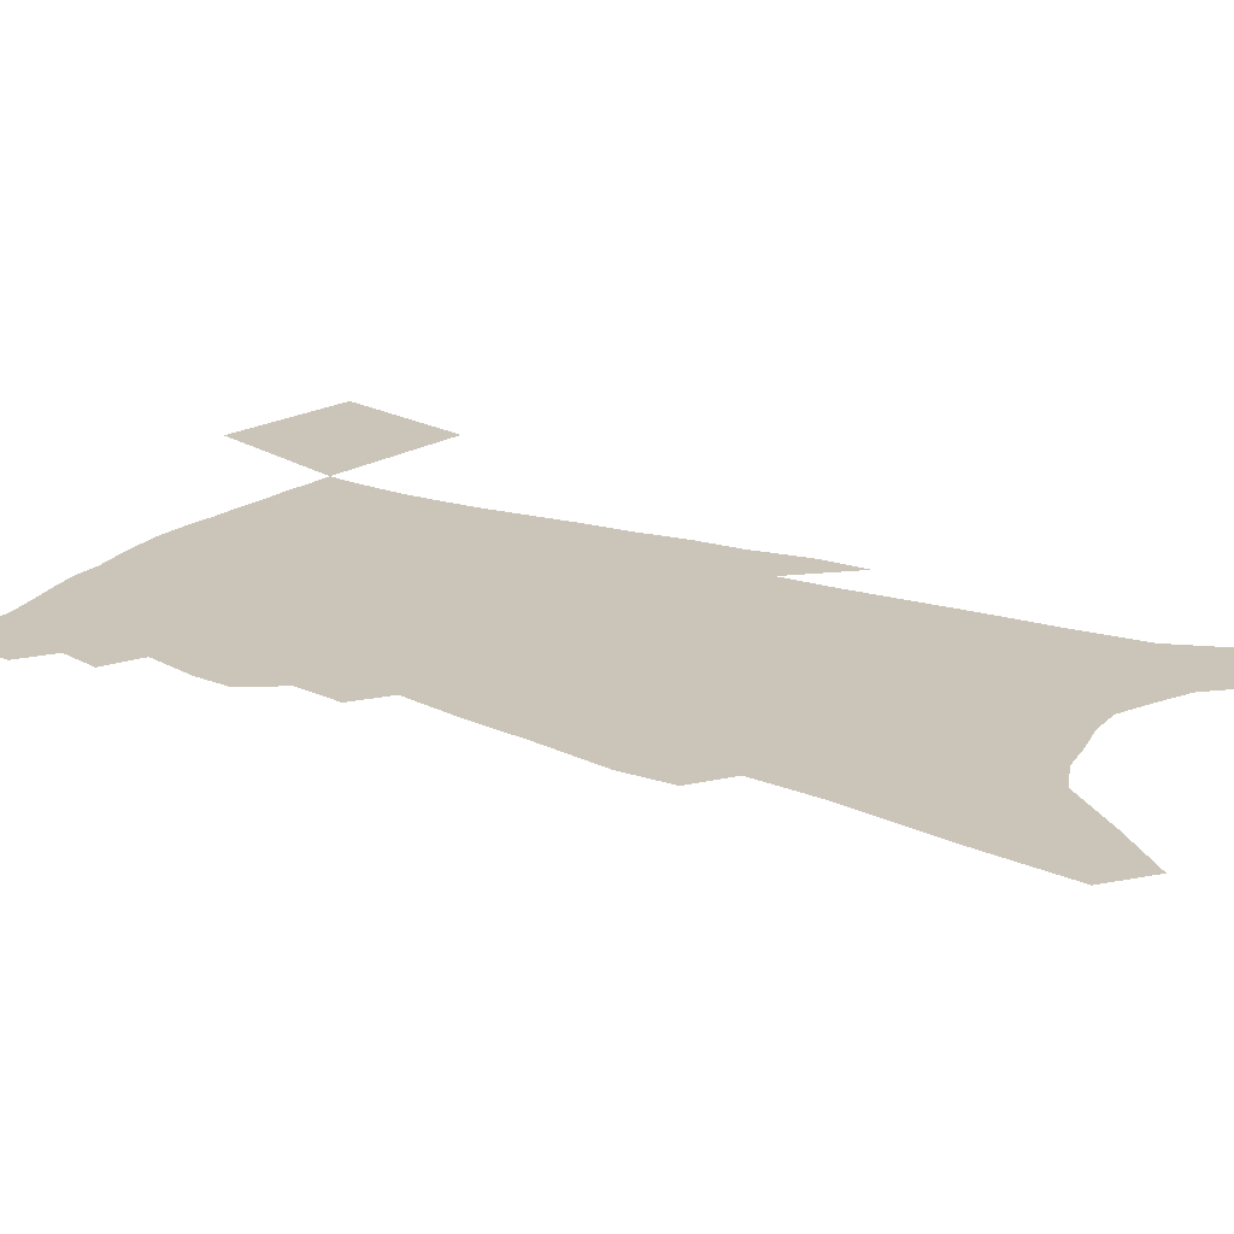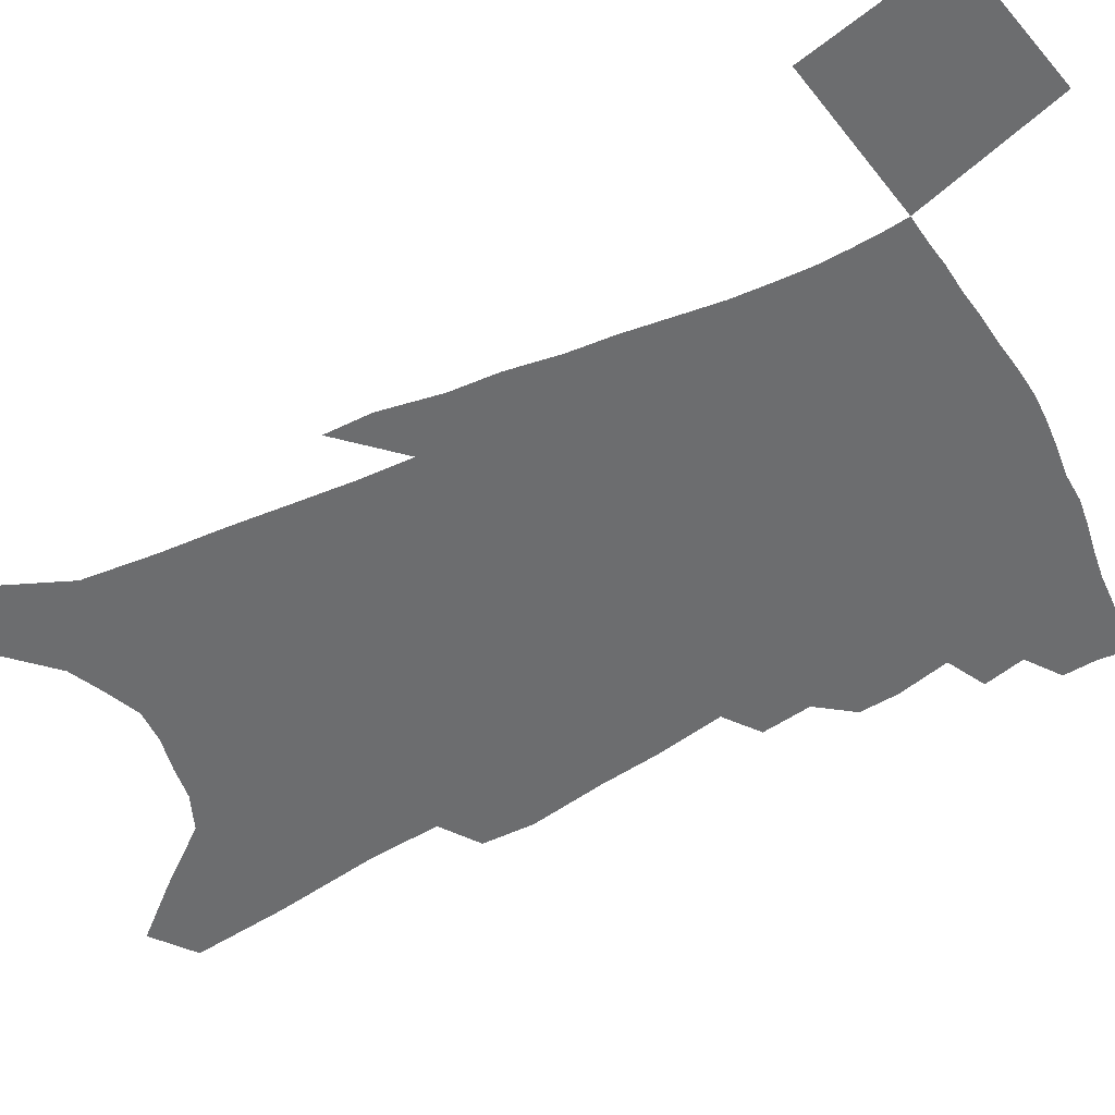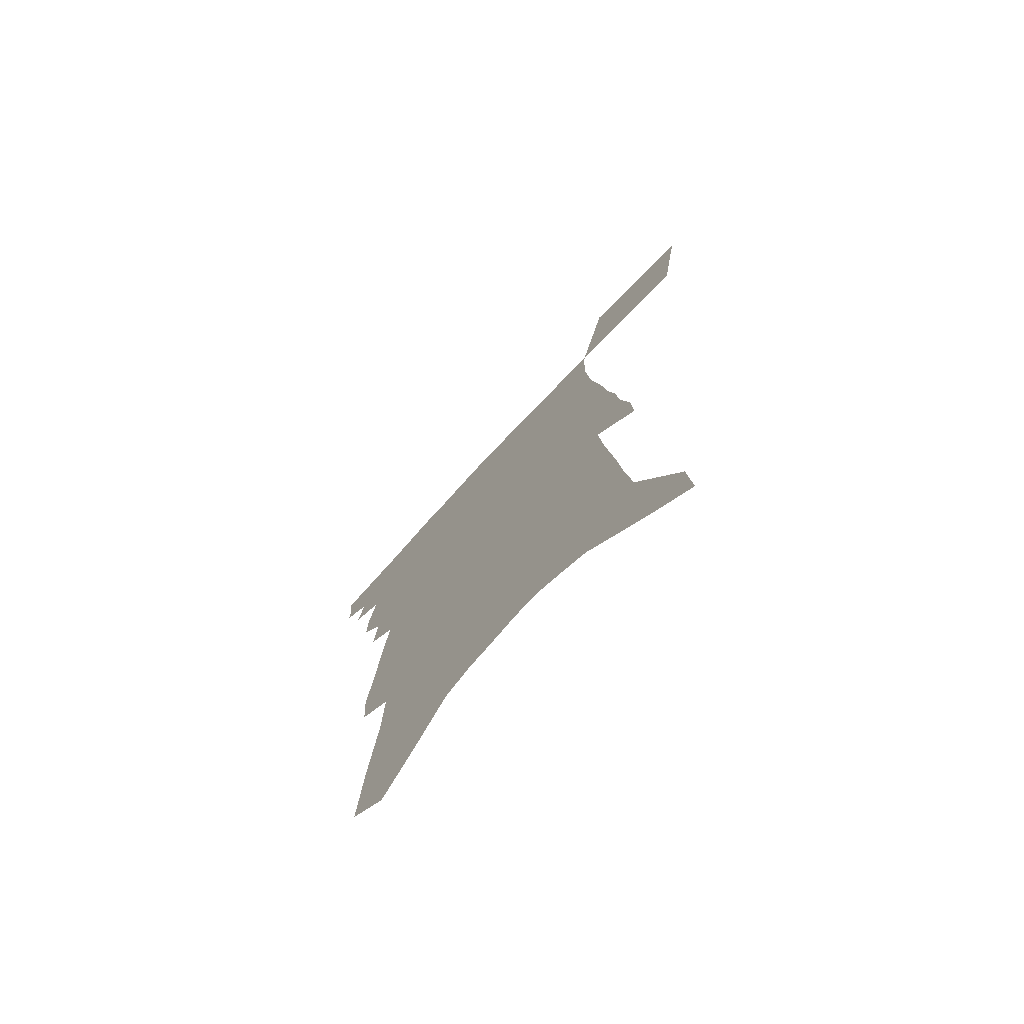
<metadata>
{"format":"obj","ext":"obj","renderer":"f3d","projection":"perspective","resolution":1024,"background":"white","views":[{"elev":20.3,"azim":-55.3,"up":"+Z"},{"elev":-53.9,"azim":120.1,"up":"+Z"},{"elev":-74.3,"azim":47.0,"up":"+Y"}]}
</metadata>
<code>
v 489.8 381.4 0
v 490.1 392.3 0
v 488.8 401.5 0
v 498.1 360.9 0
v 500.7 374.3 0
v 500 384 0
v 499.1 393.5 0
v 497.6 403.1 0
v 506.8 325.3 0
v 507.2 338 0
v 510.6 355.1 0
v 510.9 366.3 0
v 510.8 376.5 0
v 509.4 385.6 0
v 508.1 394.9 0
v 506.6 404.4 0
v 514.1 297.8 0
v 515.8 314.1 0
v 518.1 330.7 0
v 519.3 344.4 0
v 521 358.5 0
v 520.8 368.6 0
v 519.9 377.9 0
v 518.8 387 0
v 517.5 396.1 0
v 516.2 405.3 0
v 518 205.8 0
v 517 222.8 0
v 520.3 247.7 0
v 522.2 268 0
v 525.4 290 0
v 526.4 305.8 0
v 529.8 325.3 0
v 530.2 337.5 0
v 529.9 348.5 0
v 530.3 360 0
v 529.9 369.9 0
v 529 379.1 0
v 527.8 388.2 0
v 526.6 397.4 0
v 525.1 407.1 0
v 523.2 107.9 0
v 525.6 139.6 0
v 529.7 174.7 0
v 530.7 197.7 0
v 532.8 222.9 0
v 532.9 241.6 0
v 534.4 261.9 0
v 535.9 280.7 0
v 536.8 297 0
v 537.3 311.3 0
v 539.4 328.2 0
v 539.5 339.6 0
v 539.9 351.4 0
v 539.4 361.2 0
v 539.1 371.1 0
v 538 380.2 0
v 537 389.4 0
v 535.7 398.6 0
v 534.1 409.1 0
v 537.2 97.93 0
v 539 129.8 0
v 541.1 160.6 0
v 542.5 186.9 0
v 543.2 209.2 0
v 545.6 236.1 0
v 545.8 253.8 0
v 545.8 269.7 0
v 545.8 284.2 0
v 546.8 300.9 0
v 548.2 317.3 0
v 548.6 330.2 0
v 548.9 341.9 0
v 549.2 353.1 0
v 548.8 362.8 0
v 548.6 372.4 0
v 547.4 381.4 0
v 546.3 390.7 0
v 544.8 400.5 0
v 543.2 410.8 0
v 551.6 116 0
v 553.5 149 0
v 555.2 178.7 0
v 554.7 197.8 0
v 554.6 217.4 0
v 556.4 243.5 0
v 556.3 259.9 0
v 556.8 277.2 0
v 556.3 289.9 0
v 556.8 305.3 0
v 557.7 320.4 0
v 557.9 332.5 0
v 558.2 344.2 0
v 558.2 354.4 0
v 558.1 364.3 0
v 557.4 373.2 0
v 556.7 382.2 0
v 556.1 391.3 0
v 554.7 400.8 0
v 553 411 0
v 565.8 135.4 0
v 566.3 163.5 0
v 565.8 183.3 0
v 565.3 203 0
v 565.9 227 0
v 565.9 244.7 0
v 566 263.5 0
v 566 279 0
v 566 293.8 0
v 566.4 309 0
v 566.8 322.8 0
v 566.6 333 0
v 567.1 345.4 0
v 567.2 355.9 0
v 566.9 365.1 0
v 566.2 373.9 0
v 566 383.1 0
v 565.2 392.1 0
v 563.9 401.6 0
v 562 412.6 0
v 577.1 140.7 0
v 577.1 168.7 0
v 576.5 190.4 0
v 575.5 205.7 0
v 575.8 229.4 0
v 575.6 247.1 0
v 575.4 263.5 0
v 575.2 279.6 0
v 575 293.2 0
v 575.3 308.3 0
v 575.5 323.2 0
v 575.9 336.2 0
v 575.7 345.8 0
v 575.7 356.3 0
v 575.9 365.9 0
v 575.5 374.7 0
v 575.3 383.8 0
v 574.7 392.6 0
v 573 402.9 0
v 571.2 413.7 0
v 588.2 142.8 0
v 587.6 170.8 0
v 586.7 191.9 0
v 586.2 214.6 0
v 585.7 231.9 0
v 585.3 252 0
v 584.9 266.4 0
v 584.8 284.1 0
v 584.6 297.4 0
v 584.4 310.9 0
v 584.4 325.1 0
v 584.4 336.9 0
v 584.5 347.3 0
v 584.6 357.9 0
v 584.5 366.3 0
v 584.8 375.8 0
v 584.3 384.4 0
v 583.7 393.1 0
v 582.1 403.6 0
v 580.4 414.5 0
v 599.1 145.5 0
v 598.1 170.2 0
v 597 192 0
v 596.5 211 0
v 595.6 230.1 0
v 594.9 249.6 0
v 594.2 267.6 0
v 594.1 281.2 0
v 593.5 299.2 0
v 593.2 311.3 0
v 593 325 0
v 593 335.4 0
v 593 347.6 0
v 593.1 357.3 0
v 593.4 367.6 0
v 593.4 376.4 0
v 593.2 385 0
v 592.4 394.2 0
v 591.4 404 0
v 590.2 414 0
v 610 146.3 0
v 609.2 166 0
v 607.5 190.3 0
v 606.5 210.5 0
v 605.3 230.8 0
v 604.3 250.2 0
v 603.8 265.4 0
v 603.1 281.8 0
v 602.8 296.3 0
v 602.1 310.7 0
v 601.7 323.9 0
v 601.5 337.6 0
v 601.5 347.4 0
v 601.6 357 0
v 601.7 367.6 0
v 601.9 376.6 0
v 602 385.2 0
v 602.2 393.9 0
v 601.5 403.1 0
v 600.4 413 0
v 621.5 142.1 0
v 620.1 164.3 0
v 619.2 183 0
v 617.3 206.3 0
v 614.9 231.7 0
v 613.8 249.7 0
v 613.4 264.2 0
v 612.1 281.7 0
v 612.4 293.1 0
v 611.5 308 0
v 610.9 321.1 0
v 609.9 337 0
v 609.8 347.9 0
v 610.1 357 0
v 610.2 366.8 0
v 610.4 376.1 0
v 610.7 385.1 0
v 611.2 393.9 0
v 610.8 402.8 0
v 609.9 412.5 0
v 633.2 137.1 0
v 632 158.2 0
v 629.5 183.2 0
v 628.3 202.2 0
v 626.1 224.5 0
v 624.5 243.8 0
v 624.2 258.5 0
v 622.4 276.7 0
v 621.5 291.9 0
v 620.7 306.3 0
v 619.9 319.9 0
v 619.7 332.3 0
v 618.5 345.9 0
v 618.8 355.7 0
v 618.8 366 0
v 618.8 376.5 0
v 619.2 384.8 0
v 619.6 393.8 0
v 619.8 402.2 0
v 619.4 411.6 0
v 648.3 122.9 0
v 645.4 148.4 0
v 642.4 173.5 0
v 640.6 194.4 0
v 637.2 219.2 0
v 636 236.9 0
v 634.9 253.8 0
v 633 271.6 0
v 631.5 288 0
v 631.1 301.4 0
v 629.2 317.2 0
v 629.1 329.1 0
v 627.8 342.8 0
v 627.6 354 0
v 627.7 364.3 0
v 627.3 375.3 0
v 627.7 384.7 0
v 628 393.5 0
v 628.4 402 0
v 628.3 411.3 0
v 663.8 108.5 0
v 660.5 134.9 0
v 657.8 158.8 0
v 654.5 183 0
v 652.4 204.3 0
v 649.9 225.2 0
v 647.6 244.6 0
v 646.2 261.5 0
v 645 277.5 0
v 642.8 294.3 0
v 640.7 310.3 0
v 639.5 324.3 0
v 639.8 335.8 0
v 637.2 351.1 0
v 636.4 363.2 0
v 635.5 374.9 0
v 636.3 383.8 0
v 636.4 393.1 0
v 636.8 401.7 0
v 637.3 410.3 0
v 679.2 95.51 0
v 677.4 118.3 0
v 664.8 243.5 0
v 664.1 259.3 0
v 659.6 279.7 0
v 658 295.4 0
v 654.5 312.9 0
v 652.7 327.5 0
v 650 343 0
v 647.5 357.7 0
v 646.2 370.2 0
v 645.2 382.2 0
v 645.2 392 0
v 645.4 401.2 0
v 646 409.8 0
v 658.6 460.2 0
v 698.7 403.2 0
v 707.1 452.2 0
f 5 6 1
f 1 6 2
f 6 7 2
f 2 7 3
f 7 8 3
f 11 12 4
f 4 12 5
f 12 13 5
f 5 13 6
f 13 14 6
f 6 14 7
f 14 15 7
f 7 15 8
f 15 16 8
f 18 19 9
f 9 19 10
f 19 20 10
f 10 20 11
f 20 21 11
f 11 21 12
f 21 22 12
f 12 22 13
f 22 23 13
f 13 23 14
f 23 24 14
f 14 24 15
f 24 25 15
f 15 25 16
f 25 26 16
f 31 32 17
f 17 32 18
f 32 33 18
f 18 33 19
f 33 34 19
f 19 34 20
f 34 35 20
f 20 35 21
f 35 36 21
f 21 36 22
f 36 37 22
f 22 37 23
f 37 38 23
f 23 38 24
f 38 39 24
f 24 39 25
f 39 40 25
f 25 40 26
f 40 41 26
f 45 46 27
f 27 46 28
f 46 47 28
f 28 47 29
f 47 48 29
f 29 48 30
f 48 49 30
f 30 49 31
f 49 50 31
f 31 50 32
f 50 51 32
f 32 51 33
f 51 52 33
f 33 52 34
f 52 53 34
f 34 53 35
f 53 54 35
f 35 54 36
f 54 55 36
f 36 55 37
f 55 56 37
f 37 56 38
f 56 57 38
f 38 57 39
f 57 58 39
f 39 58 40
f 58 59 40
f 40 59 41
f 59 60 41
f 61 62 42
f 42 62 43
f 62 63 43
f 43 63 44
f 63 64 44
f 44 64 45
f 64 65 45
f 45 65 46
f 65 66 46
f 46 66 47
f 66 67 47
f 47 67 48
f 67 68 48
f 48 68 49
f 68 69 49
f 49 69 50
f 69 70 50
f 50 70 51
f 70 71 51
f 51 71 52
f 71 72 52
f 52 72 53
f 72 73 53
f 53 73 54
f 73 74 54
f 54 74 55
f 74 75 55
f 55 75 56
f 75 76 56
f 56 76 57
f 76 77 57
f 57 77 58
f 77 78 58
f 58 78 59
f 78 79 59
f 59 79 60
f 79 80 60
f 61 81 62
f 81 82 62
f 62 82 63
f 82 83 63
f 63 83 64
f 83 84 64
f 64 84 65
f 84 85 65
f 65 85 66
f 85 86 66
f 66 86 67
f 86 87 67
f 67 87 68
f 87 88 68
f 68 88 69
f 88 89 69
f 69 89 70
f 89 90 70
f 70 90 71
f 90 91 71
f 71 91 72
f 91 92 72
f 72 92 73
f 92 93 73
f 73 93 74
f 93 94 74
f 74 94 75
f 94 95 75
f 75 95 76
f 95 96 76
f 76 96 77
f 96 97 77
f 77 97 78
f 97 98 78
f 78 98 79
f 98 99 79
f 79 99 80
f 99 100 80
f 81 101 82
f 101 102 82
f 82 102 83
f 102 103 83
f 83 103 84
f 103 104 84
f 84 104 85
f 104 105 85
f 85 105 86
f 105 106 86
f 86 106 87
f 106 107 87
f 87 107 88
f 107 108 88
f 88 108 89
f 108 109 89
f 89 109 90
f 109 110 90
f 90 110 91
f 110 111 91
f 91 111 92
f 111 112 92
f 92 112 93
f 112 113 93
f 93 113 94
f 113 114 94
f 94 114 95
f 114 115 95
f 95 115 96
f 115 116 96
f 96 116 97
f 116 117 97
f 97 117 98
f 117 118 98
f 98 118 99
f 118 119 99
f 99 119 100
f 119 120 100
f 101 121 102
f 121 122 102
f 102 122 103
f 122 123 103
f 103 123 104
f 123 124 104
f 104 124 105
f 124 125 105
f 105 125 106
f 125 126 106
f 106 126 107
f 126 127 107
f 107 127 108
f 127 128 108
f 108 128 109
f 128 129 109
f 109 129 110
f 129 130 110
f 110 130 111
f 130 131 111
f 111 131 112
f 131 132 112
f 112 132 113
f 132 133 113
f 113 133 114
f 133 134 114
f 114 134 115
f 134 135 115
f 115 135 116
f 135 136 116
f 116 136 117
f 136 137 117
f 117 137 118
f 137 138 118
f 118 138 119
f 138 139 119
f 119 139 120
f 139 140 120
f 121 141 122
f 141 142 122
f 122 142 123
f 142 143 123
f 123 143 124
f 143 144 124
f 124 144 125
f 144 145 125
f 125 145 126
f 145 146 126
f 126 146 127
f 146 147 127
f 127 147 128
f 147 148 128
f 128 148 129
f 148 149 129
f 129 149 130
f 149 150 130
f 130 150 131
f 150 151 131
f 131 151 132
f 151 152 132
f 132 152 133
f 152 153 133
f 133 153 134
f 153 154 134
f 134 154 135
f 154 155 135
f 135 155 136
f 155 156 136
f 136 156 137
f 156 157 137
f 137 157 138
f 157 158 138
f 138 158 139
f 158 159 139
f 139 159 140
f 159 160 140
f 141 161 142
f 161 162 142
f 142 162 143
f 162 163 143
f 143 163 144
f 163 164 144
f 144 164 145
f 164 165 145
f 145 165 146
f 165 166 146
f 146 166 147
f 166 167 147
f 147 167 148
f 167 168 148
f 148 168 149
f 168 169 149
f 149 169 150
f 169 170 150
f 150 170 151
f 170 171 151
f 151 171 152
f 171 172 152
f 152 172 153
f 172 173 153
f 153 173 154
f 173 174 154
f 154 174 155
f 174 175 155
f 155 175 156
f 175 176 156
f 156 176 157
f 176 177 157
f 157 177 158
f 177 178 158
f 158 178 159
f 178 179 159
f 159 179 160
f 179 180 160
f 161 181 162
f 181 182 162
f 162 182 163
f 182 183 163
f 163 183 164
f 183 184 164
f 164 184 165
f 184 185 165
f 165 185 166
f 185 186 166
f 166 186 167
f 186 187 167
f 167 187 168
f 187 188 168
f 168 188 169
f 188 189 169
f 169 189 170
f 189 190 170
f 170 190 171
f 190 191 171
f 171 191 172
f 191 192 172
f 172 192 173
f 192 193 173
f 173 193 174
f 193 194 174
f 174 194 175
f 194 195 175
f 175 195 176
f 195 196 176
f 176 196 177
f 196 197 177
f 177 197 178
f 197 198 178
f 178 198 179
f 198 199 179
f 179 199 180
f 199 200 180
f 181 201 182
f 201 202 182
f 182 202 183
f 202 203 183
f 183 203 184
f 203 204 184
f 184 204 185
f 204 205 185
f 185 205 186
f 205 206 186
f 186 206 187
f 206 207 187
f 187 207 188
f 207 208 188
f 188 208 189
f 208 209 189
f 189 209 190
f 209 210 190
f 190 210 191
f 210 211 191
f 191 211 192
f 211 212 192
f 192 212 193
f 212 213 193
f 193 213 194
f 213 214 194
f 194 214 195
f 214 215 195
f 195 215 196
f 215 216 196
f 196 216 197
f 216 217 197
f 197 217 198
f 217 218 198
f 198 218 199
f 218 219 199
f 199 219 200
f 219 220 200
f 201 221 202
f 221 222 202
f 202 222 203
f 222 223 203
f 203 223 204
f 223 224 204
f 204 224 205
f 224 225 205
f 205 225 206
f 225 226 206
f 206 226 207
f 226 227 207
f 207 227 208
f 227 228 208
f 208 228 209
f 228 229 209
f 209 229 210
f 229 230 210
f 210 230 211
f 230 231 211
f 211 231 212
f 231 232 212
f 212 232 213
f 232 233 213
f 213 233 214
f 233 234 214
f 214 234 215
f 234 235 215
f 215 235 216
f 235 236 216
f 216 236 217
f 236 237 217
f 217 237 218
f 237 238 218
f 218 238 219
f 238 239 219
f 219 239 220
f 239 240 220
f 221 241 222
f 241 242 222
f 222 242 223
f 242 243 223
f 223 243 224
f 243 244 224
f 224 244 225
f 244 245 225
f 225 245 226
f 245 246 226
f 226 246 227
f 246 247 227
f 227 247 228
f 247 248 228
f 228 248 229
f 248 249 229
f 229 249 230
f 249 250 230
f 230 250 231
f 250 251 231
f 231 251 232
f 251 252 232
f 232 252 233
f 252 253 233
f 233 253 234
f 253 254 234
f 234 254 235
f 254 255 235
f 235 255 236
f 255 256 236
f 236 256 237
f 256 257 237
f 237 257 238
f 257 258 238
f 238 258 239
f 258 259 239
f 239 259 240
f 259 260 240
f 241 261 242
f 261 262 242
f 242 262 243
f 262 263 243
f 243 263 244
f 263 264 244
f 244 264 245
f 264 265 245
f 245 265 246
f 265 266 246
f 246 266 247
f 266 267 247
f 247 267 248
f 267 268 248
f 248 268 249
f 268 269 249
f 249 269 250
f 269 270 250
f 250 270 251
f 270 271 251
f 251 271 252
f 271 272 252
f 252 272 253
f 272 273 253
f 253 273 254
f 273 274 254
f 254 274 255
f 274 275 255
f 255 275 256
f 275 276 256
f 256 276 257
f 276 277 257
f 257 277 258
f 277 278 258
f 258 278 259
f 278 279 259
f 259 279 260
f 279 280 260
f 261 281 262
f 281 282 262
f 262 282 263
f 268 283 269
f 283 284 269
f 269 284 270
f 284 285 270
f 270 285 271
f 285 286 271
f 271 286 272
f 286 287 272
f 272 287 273
f 287 288 273
f 273 288 274
f 288 289 274
f 274 289 275
f 289 290 275
f 275 290 276
f 290 291 276
f 276 291 277
f 291 292 277
f 277 292 278
f 292 293 278
f 278 293 279
f 293 294 279
f 279 294 280
f 294 295 280
f 295 297 296
f 297 298 296

</code>
